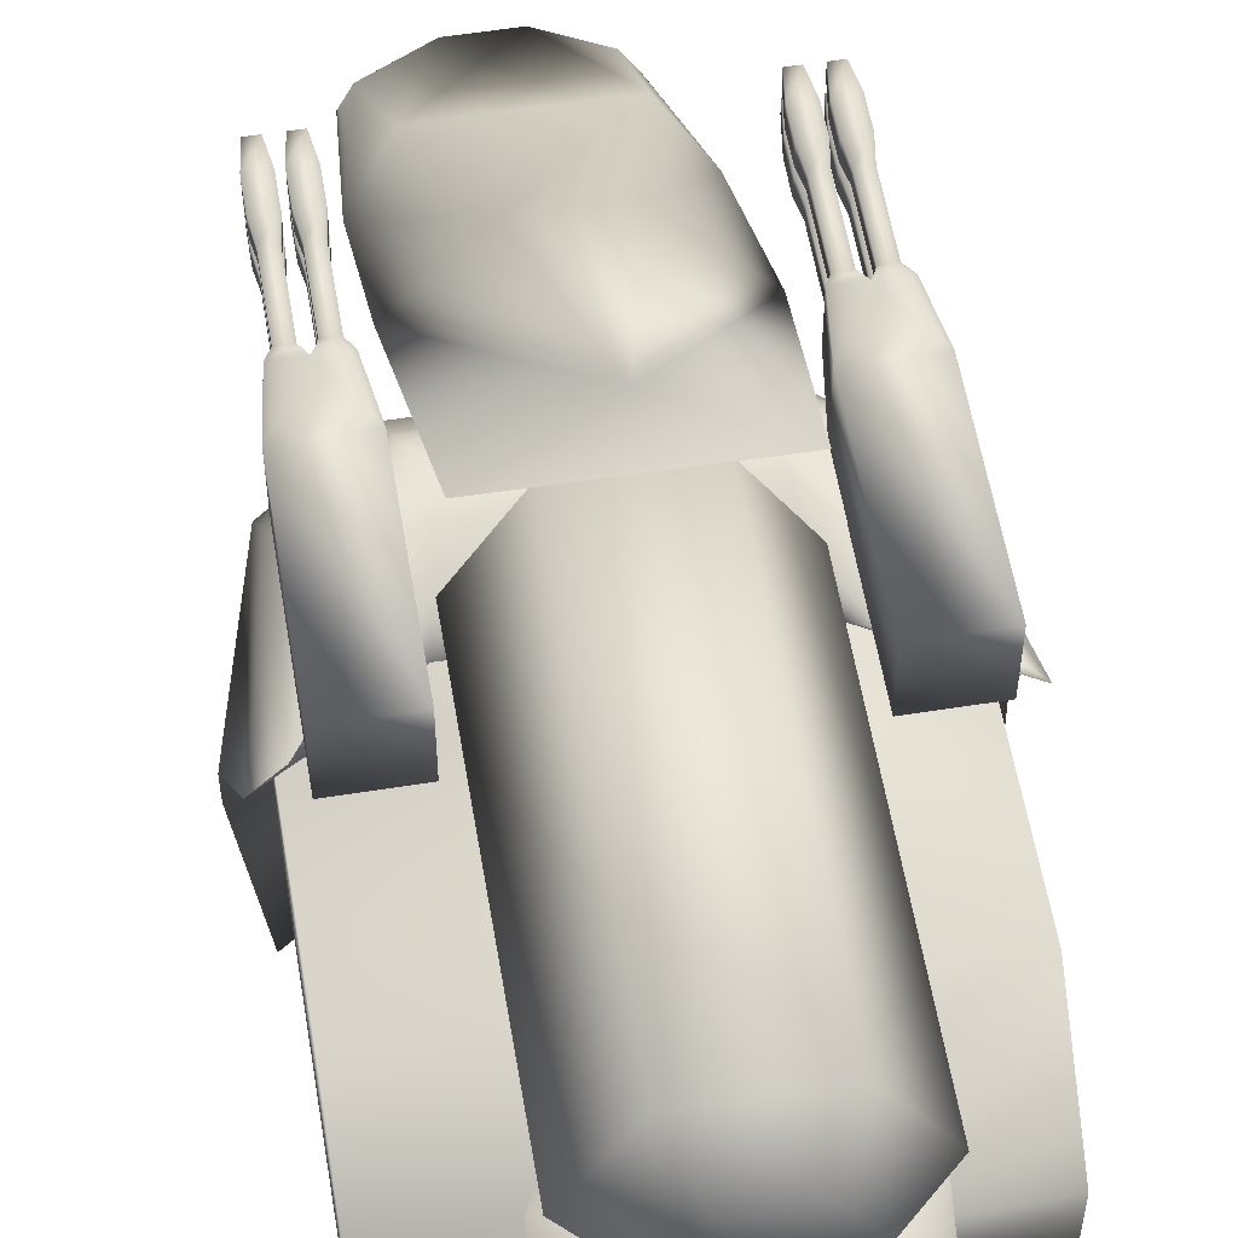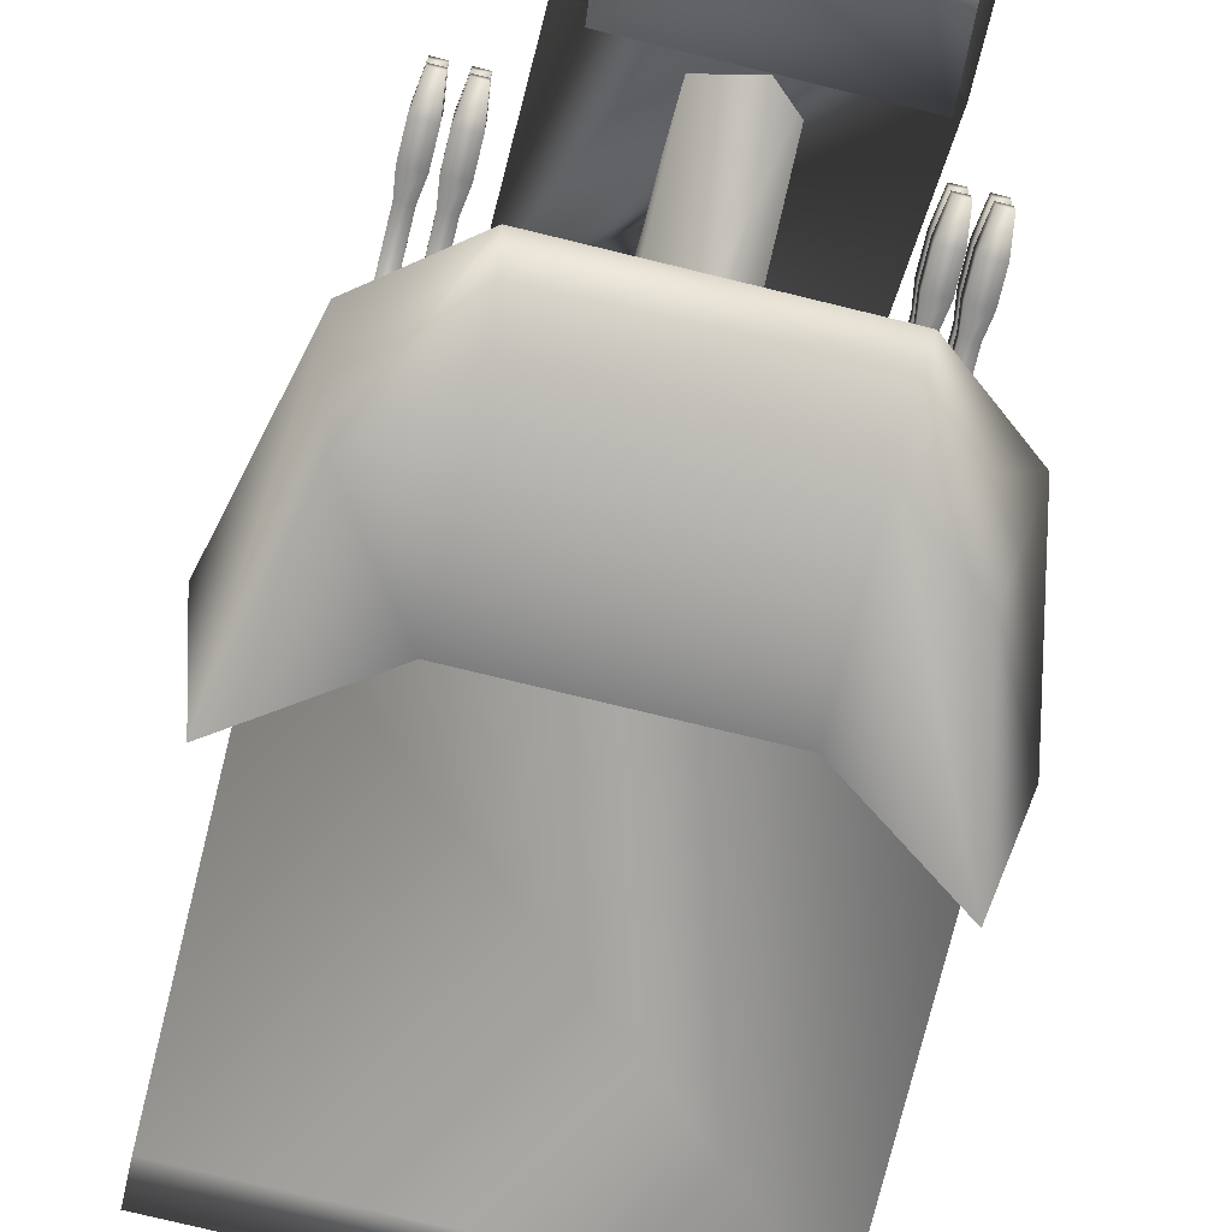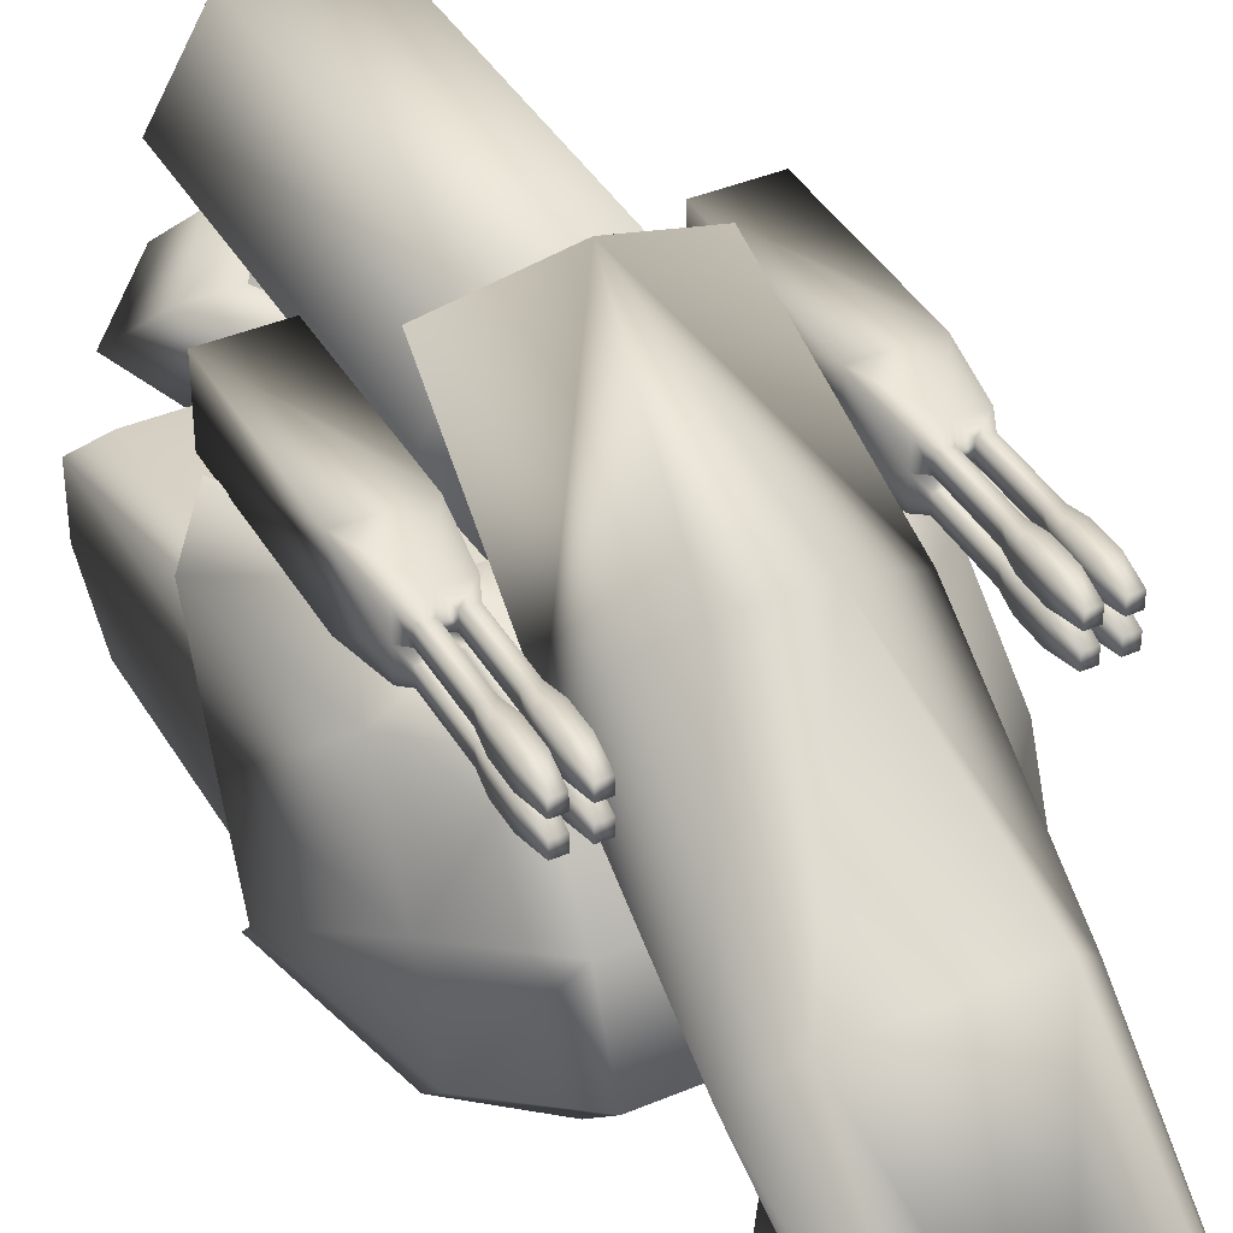
<metadata>
{"format":"obj","ext":"obj","renderer":"f3d","projection":"perspective","resolution":1024,"background":"white","views":[{"elev":56.6,"azim":170.5,"up":"+Y"},{"elev":-74.6,"azim":-13.8,"up":"+Y"},{"elev":39.7,"azim":-27.7,"up":"+Y"}]}
</metadata>
<code>
v  -1.546 2.533 5.136
v  -1.546 6.935 22.66
v  -1.546 7.771 2.364
v  -1.546 12.16 14.08
v  2.46 2.533 5.136
v  2.46 6.935 22.66
v  2.46 7.771 2.364
v  2.46 12.16 14.08
v  -9.757 -5.545 10.2
v  10.84 -5.545 10.2
v  12.95 -5.545 0.4882
v  -8.893 11.53 4.173
v  9.98 11.53 4.173
v  -10.82 11.53 -2.661
v  -11.86 -5.545 0.4882
v  11.91 11.53 -2.661
v  6.746 -5.545 4.722
v  6.746 -5.545 13.65
v  -5.66 -5.545 13.65
v  -5.139 11.53 7.626
v  6.226 11.53 7.626
v  -5.139 11.53 5.467
v  -5.66 -5.545 4.722
v  6.226 11.53 5.467
v  11.8 -1.591 13.99
v  11.8 3.467 12.04
v  11.24 8.526 7.86
v  -10.15 8.526 7.86
v  -10.72 3.467 12.04
v  -10.72 -1.591 13.99
v  14.1 3.467 2.325
v  13.43 8.526 -1.853
v  -13.02 -1.591 4.278
v  14.1 -1.591 4.278
v  -13.02 3.467 2.325
v  -12.34 8.526 -1.853
v  7.323 3.467 15.49
v  6.985 8.526 11.31
v  7.323 -1.591 17.44
v  -5.899 8.526 11.31
v  -6.237 3.467 15.49
v  -6.237 -1.591 17.44
v  -6.237 -1.591 8.511
v  -6.237 2.455 6.558
v  -5.899 7.514 2.473
v  7.323 2.455 6.558
v  6.985 7.514 2.473
v  7.323 -1.591 8.511
v  12.34 -4.363 -13.47
v  12.34 -4.363 5.515
v  12.34 7.778 -10.91
v  12.34 7.778 3.56
v  -10.67 -4.363 -13.47
v  -10.67 -4.363 5.515
v  -10.67 7.778 -10.91
v  -10.67 7.778 3.56
v  12.34 2.632 -16.7
v  12.34 2.632 5.089
v  -10.67 2.632 5.089
v  -10.67 2.632 -16.7
v  12.34 -1.275 -16.7
v  -10.67 -1.275 6.504
v  12.34 -1.275 6.504
v  -10.67 -1.275 -16.7
v  6.246 18.4 1.508
v  6.246 -3.492 35.23
v  0.3842 20.72 3.011
v  5.464 -2.655 35.77
v  -5.478 18.31 1.454
v  -5.478 -3.492 35.23
v  -4.695 -2.655 35.77
v  2.63 14.72 14.66
v  4.877 7.162 25.29
v  7.123 4.494 23.56
v  7.123 12.19 13.02
v  -6.355 11.59 12.63
v  -6.355 4.494 23.56
v  -4.108 7.162 25.29
v  -1.862 14.72 14.66
v  6.006 4.758 24.98
v  5.269 -0.6601 33.46
v  -4.501 -1.144 34.2
v  -5.238 4.758 24.98
v  6.006 -2.59 23.93
v  5.269 -7.445 29.82
v  -4.501 -7.445 29.82
v  -5.238 -2.59 23.93
v  2.338 -2.221 36.05
v  -1.57 -2.221 36.05
v  2.077 -1.521 36.5
v  -1.309 -1.521 36.5
v  -1.862 5.396 24.15
v  2.63 6.001 24.54
v  2.012 -0.8182 34.42
v  -1.244 -0.8182 34.42
v  -1.49 4.758 24.98
v  2.258 4.758 24.98
v  2.012 -8.029 29.44
v  -1.244 -8.029 29.44
v  5.269 -3.604 32.48
v  -1.244 -4.306 31.94
v  2.012 -4.306 31.94
v  -4.501 -3.604 32.48
v  1.994 -2.451 36.13
v  -1.226 -2.451 36.13
v  -4.194 -2.264 35.19
v  -4.194 -3.646 34.16
v  -1.237 -4.248 34.83
v  2.005 -4.248 34.83
v  4.963 -3.646 34.16
v  4.963 -2.264 35.19
v  4.176 7.469 -16.98
v  2.364 7.631 -20.02
v  -1.26 7.631 -20.02
v  -3.072 7.469 -16.98
v  -1.26 7.524 -13.38
v  2.364 7.524 -13.38
v  6.95 7.495 -16.97
v  3.751 7.73 -21.68
v  -2.647 7.73 -21.68
v  -5.846 7.495 -16.97
v  -2.647 7.553 -11.14
v  3.751 7.553 -11.14
v  6.95 -0.2369 -25.71
v  3.751 2.436 -27.79
v  -2.647 2.436 -27.79
v  -5.846 -0.2369 -25.71
v  -2.647 -2.991 -23.37
v  3.751 -2.991 -23.37
v  4.176 -1.012 -26.65
v  2.364 0.7871 -28
v  -1.26 0.7871 -28
v  -3.072 -1.012 -26.65
v  -1.26 -2.892 -25.02
v  2.364 -2.892 -25.02
v  0.5521 12.88 5.009
v  4.037 12.88 4.139
v  2.295 15.9 4.139
v  -1.19 15.9 4.139
v  -2.933 12.88 4.139
v  -1.19 9.86 4.139
v  2.295 9.86 4.139
v  6.705 12.88 1.733
v  3.628 18.21 1.733
v  -2.524 18.21 1.733
v  -5.6 12.88 1.733
v  -2.524 7.55 1.733
v  3.628 7.55 1.733
v  6.705 12.88 -19.61
v  3.628 18.21 -19.61
v  -2.524 18.21 -19.61
v  -5.6 12.88 -19.61
v  -2.524 7.55 -19.61
v  3.628 7.55 -19.61
v  4.037 12.88 -22.02
v  2.295 15.9 -22.02
v  -1.19 15.9 -22.02
v  -2.933 12.88 -22.02
v  -1.19 9.86 -22.02
v  2.295 9.86 -22.02
v  0.5521 12.88 -22.89
v  -10.48 11.44 -3.996
v  -6.616 11.44 -3.996
v  -10.48 15.58 -3.996
v  -6.616 15.58 -3.996
v  -10.03 11.92 9.952
v  -7.062 11.92 9.952
v  -10.03 15.1 9.952
v  -7.062 15.1 9.952
v  -6.616 11.44 6.432
v  -10.48 11.44 6.432
v  -6.616 15.58 6.432
v  -10.48 15.58 6.432
v  -8.548 11.92 9.952
v  -8.548 15.1 9.952
v  -7.062 13.51 9.952
v  -10.03 13.51 9.952
v  -8.548 13.51 9.952
v  -9.684 12.27 10.75
v  -8.898 12.27 10.75
v  -8.898 13.16 10.75
v  -9.684 13.16 10.75
v  -8.198 12.27 10.75
v  -7.412 12.27 10.75
v  -7.412 13.16 10.75
v  -8.198 13.16 10.75
v  -8.898 13.86 10.75
v  -8.898 14.75 10.75
v  -9.684 14.75 10.75
v  -9.684 13.86 10.75
v  -7.412 13.86 10.75
v  -7.412 14.75 10.75
v  -8.198 14.75 10.75
v  -8.198 13.86 10.75
v  -9.684 12.27 14.8
v  -8.898 12.27 14.8
v  -8.898 13.16 14.8
v  -9.684 13.16 14.8
v  -8.198 12.27 14.8
v  -7.412 12.27 14.8
v  -7.412 13.16 14.8
v  -8.198 13.16 14.8
v  -8.898 13.86 14.8
v  -8.898 14.75 14.8
v  -9.684 14.75 14.8
v  -9.684 13.86 14.8
v  -7.412 13.86 14.8
v  -7.412 14.75 14.8
v  -8.198 14.75 14.8
v  -8.198 13.86 14.8
v  -9.854 12.1 16.02
v  -8.728 12.1 16.02
v  -8.728 13.33 16.02
v  -9.854 13.33 16.02
v  -8.368 12.1 16.02
v  -7.242 12.1 16.02
v  -7.242 13.33 16.02
v  -8.368 13.33 16.02
v  -8.728 13.69 16.02
v  -8.728 14.92 16.02
v  -9.854 14.92 16.02
v  -9.854 13.69 16.02
v  -7.242 13.69 16.02
v  -7.242 14.92 16.02
v  -8.368 14.92 16.02
v  -8.368 13.69 16.02
v  -9.854 12.1 17.72
v  -8.728 12.1 17.72
v  -8.728 13.33 17.72
v  -9.854 13.33 17.72
v  -8.368 12.1 17.72
v  -7.242 12.1 17.72
v  -7.242 13.33 17.72
v  -8.368 13.33 17.72
v  -8.728 13.69 17.72
v  -8.728 14.92 17.72
v  -9.854 14.92 17.72
v  -9.854 13.69 17.72
v  -7.242 13.69 17.72
v  -7.242 14.92 17.72
v  -8.368 14.92 17.72
v  -8.368 13.69 17.72
v  -9.634 12.32 19.42
v  -8.948 12.32 19.42
v  -8.948 13.11 19.42
v  -9.634 13.11 19.42
v  -8.148 12.32 19.42
v  -7.462 12.32 19.42
v  -7.462 13.11 19.42
v  -8.148 13.11 19.42
v  -8.948 13.91 19.42
v  -8.948 14.7 19.42
v  -9.634 14.7 19.42
v  -9.634 13.91 19.42
v  -7.462 13.91 19.42
v  -7.462 14.7 19.42
v  -8.148 14.7 19.42
v  -8.148 13.91 19.42
v  7.489 11.44 -3.996
v  11.35 11.44 -3.996
v  7.489 15.58 -3.996
v  11.35 15.58 -3.996
v  7.935 11.92 9.952
v  10.91 11.92 9.952
v  7.935 15.1 9.952
v  10.91 15.1 9.952
v  11.35 11.44 6.432
v  7.489 11.44 6.432
v  11.35 15.58 6.432
v  7.489 15.58 6.432
v  9.421 11.92 9.952
v  9.421 15.1 9.952
v  10.91 13.51 9.952
v  7.935 13.51 9.952
v  9.421 13.51 9.952
v  8.285 12.27 10.75
v  9.071 12.27 10.75
v  9.071 13.16 10.75
v  8.285 13.16 10.75
v  9.771 12.27 10.75
v  10.56 12.27 10.75
v  10.56 13.16 10.75
v  9.771 13.16 10.75
v  9.071 13.86 10.75
v  9.071 14.75 10.75
v  8.285 14.75 10.75
v  8.285 13.86 10.75
v  10.56 13.86 10.75
v  10.56 14.75 10.75
v  9.771 14.75 10.75
v  9.771 13.86 10.75
v  8.285 12.27 14.8
v  9.071 12.27 14.8
v  9.071 13.16 14.8
v  8.285 13.16 14.8
v  9.771 12.27 14.8
v  10.56 12.27 14.8
v  10.56 13.16 14.8
v  9.771 13.16 14.8
v  9.071 13.86 14.8
v  9.071 14.75 14.8
v  8.285 14.75 14.8
v  8.285 13.86 14.8
v  10.56 13.86 14.8
v  10.56 14.75 14.8
v  9.771 14.75 14.8
v  9.771 13.86 14.8
v  8.115 12.1 16.02
v  9.241 12.1 16.02
v  9.241 13.33 16.02
v  8.115 13.33 16.02
v  9.601 12.1 16.02
v  10.73 12.1 16.02
v  10.73 13.33 16.02
v  9.601 13.33 16.02
v  9.241 13.69 16.02
v  9.241 14.92 16.02
v  8.115 14.92 16.02
v  8.115 13.69 16.02
v  10.73 13.69 16.02
v  10.73 14.92 16.02
v  9.601 14.92 16.02
v  9.601 13.69 16.02
v  8.115 12.1 17.72
v  9.241 12.1 17.72
v  9.241 13.33 17.72
v  8.115 13.33 17.72
v  9.601 12.1 17.72
v  10.73 12.1 17.72
v  10.73 13.33 17.72
v  9.601 13.33 17.72
v  9.241 13.69 17.72
v  9.241 14.92 17.72
v  8.115 14.92 17.72
v  8.115 13.69 17.72
v  10.73 13.69 17.72
v  10.73 14.92 17.72
v  9.601 14.92 17.72
v  9.601 13.69 17.72
v  8.335 12.32 19.42
v  9.021 12.32 19.42
v  9.021 13.11 19.42
v  8.335 13.11 19.42
v  9.821 12.32 19.42
v  10.51 12.32 19.42
v  10.51 13.11 19.42
v  9.821 13.11 19.42
v  9.021 13.91 19.42
v  9.021 14.7 19.42
v  8.335 14.7 19.42
v  8.335 13.91 19.42
v  10.51 13.91 19.42
v  10.51 14.7 19.42
v  9.821 14.7 19.42
v  9.821 13.91 19.42
g Box01
f 1 2 4
f 4 3 1
f 5 7 8
f 8 6 5
f 1 5 6
f 6 2 1
f 2 6 8
f 8 4 2
f 4 8 7
f 7 3 4
f 17 18 19
f 19 23 17
f 21 24 22
f 22 20 21
f 37 41 42
f 42 39 37
f 31 26 25
f 25 34 31
f 29 35 33
f 33 30 29
f 11 10 18
f 18 17 11
f 9 15 23
f 23 19 9
f 13 16 24
f 24 21 13
f 14 12 20
f 20 22 14
f 26 37 39
f 39 25 26
f 29 41 40
f 40 28 29
f 35 44 43
f 43 33 35
f 31 46 47
f 47 32 31
f 21 20 40
f 40 38 21
f 38 40 41
f 41 37 38
f 19 18 39
f 39 42 19
f 16 13 27
f 27 32 16
f 32 27 26
f 26 31 32
f 10 11 34
f 34 25 10
f 47 45 22
f 22 24 47
f 12 14 36
f 36 28 12
f 28 36 35
f 35 29 28
f 15 9 30
f 30 33 15
f 13 21 38
f 38 27 13
f 27 38 37
f 37 26 27
f 18 10 25
f 25 39 18
f 9 19 42
f 42 30 9
f 30 42 41
f 41 29 30
f 20 12 28
f 28 40 20
f 14 22 45
f 45 36 14
f 36 45 44
f 44 35 36
f 23 15 33
f 33 43 23
f 11 17 48
f 48 34 11
f 34 48 46
f 46 31 34
f 24 16 32
f 32 47 24
f 61 63 50
f 50 49 61
f 54 62 64
f 64 53 54
f 49 50 54
f 54 53 49
f 52 51 55
f 55 56 52
f 57 60 55
f 55 51 57
f 51 52 58
f 58 57 51
f 56 55 60
f 60 59 56
f 61 64 60
f 60 57 61
f 57 58 63
f 63 61 57
f 59 60 64
f 64 62 59
f 49 53 64
f 64 61 49
f 74 75 72
f 72 73 74
f 77 78 79
f 79 76 77
f 76 75 74
f 76 74 93
f 76 93 92
f 76 92 77
f 91 89 88
f 88 90 91
f 72 79 78
f 78 73 72
f 67 65 69
f 74 73 68
f 68 66 74
f 67 72 75
f 75 65 67
f 77 70 71
f 71 78 77
f 67 69 76
f 76 79 67
f 84 85 98
f 99 86 87
f 98 99 87
f 84 98 87
f 69 65 75
f 75 76 69
f 72 67 79
f 78 71 91
f 90 68 73
f 91 90 73
f 78 91 73
f 74 66 81
f 81 80 74
f 89 95 94
f 94 88 89
f 70 77 83
f 83 82 70
f 93 97 96
f 96 92 93
f 80 81 100
f 80 100 85
f 80 85 84
f 104 105 108
f 108 109 104
f 87 86 103
f 87 103 82
f 87 82 83
f 84 87 83
f 84 83 96
f 84 96 97
f 84 97 80
f 71 70 89
f 89 91 71
f 88 66 68
f 68 90 88
f 89 70 82
f 82 95 89
f 81 66 88
f 88 94 81
f 93 74 80
f 80 97 93
f 83 77 92
f 92 96 83
f 108 105 106
f 106 107 108
f 102 98 85
f 85 100 102
f 102 101 99
f 99 98 102
f 101 103 86
f 86 99 101
f 109 110 111
f 111 104 109
f 105 104 94
f 94 95 105
f 106 105 95
f 95 82 106
f 107 106 82
f 82 103 107
f 108 107 103
f 103 101 108
f 109 108 101
f 101 102 109
f 110 109 102
f 102 100 110
f 111 110 100
f 100 81 111
f 104 111 81
f 81 94 104
f 119 113 112
f 112 118 119
f 120 114 113
f 113 119 120
f 121 115 114
f 114 120 121
f 122 116 115
f 115 121 122
f 123 117 116
f 116 122 123
f 118 112 117
f 117 123 118
f 125 119 118
f 118 124 125
f 126 120 119
f 119 125 126
f 127 121 120
f 120 126 127
f 128 122 121
f 121 127 128
f 129 123 122
f 122 128 129
f 124 118 123
f 123 129 124
f 131 125 124
f 124 130 131
f 132 126 125
f 125 131 132
f 133 127 126
f 126 132 133
f 134 128 127
f 127 133 134
f 135 129 128
f 128 134 135
f 130 124 129
f 129 135 130
f 135 134 133
f 133 132 131
f 135 133 131
f 130 135 131
f 136 137 138
f 136 138 139
f 136 139 140
f 136 140 141
f 136 141 142
f 136 142 137
f 144 138 137
f 137 143 144
f 145 139 138
f 138 144 145
f 146 140 139
f 139 145 146
f 147 141 140
f 140 146 147
f 148 142 141
f 141 147 148
f 143 137 142
f 142 148 143
f 150 144 143
f 143 149 150
f 151 145 144
f 144 150 151
f 152 146 145
f 145 151 152
f 153 147 146
f 146 152 153
f 149 143 148
f 148 154 149
f 156 150 149
f 149 155 156
f 157 151 150
f 150 156 157
f 158 152 151
f 151 157 158
f 159 153 152
f 152 158 159
f 160 154 153
f 153 159 160
f 155 149 154
f 154 160 155
f 155 161 156
f 156 161 157
f 157 161 158
f 158 161 159
f 159 161 160
f 160 161 155
f 165 163 162
f 162 164 165
f 246 243 244
f 244 245 246
f 171 162 163
f 163 170 171
f 170 163 165
f 165 172 170
f 172 165 164
f 164 173 172
f 173 164 162
f 162 171 173
f 174 166 171
f 174 171 170
f 174 170 167
f 176 167 170
f 176 170 172
f 176 172 169
f 175 169 172
f 175 172 173
f 175 173 168
f 177 168 173
f 177 173 171
f 177 171 166
f 250 247 248
f 248 249 250
f 254 251 252
f 252 253 254
f 258 255 256
f 256 257 258
f 180 179 166
f 166 174 180
f 181 180 174
f 174 178 181
f 182 181 178
f 178 177 182
f 179 182 177
f 177 166 179
f 184 183 174
f 174 167 184
f 185 184 167
f 167 176 185
f 186 185 176
f 176 178 186
f 183 186 178
f 178 174 183
f 188 187 178
f 178 175 188
f 189 188 175
f 175 168 189
f 190 189 168
f 168 177 190
f 187 190 177
f 177 178 187
f 192 191 176
f 176 169 192
f 193 192 169
f 169 175 193
f 194 193 175
f 175 178 194
f 191 194 178
f 178 176 191
f 196 195 179
f 179 180 196
f 197 196 180
f 180 181 197
f 198 197 181
f 181 182 198
f 195 198 182
f 182 179 195
f 200 199 183
f 183 184 200
f 201 200 184
f 184 185 201
f 202 201 185
f 185 186 202
f 199 202 186
f 186 183 199
f 204 203 187
f 187 188 204
f 205 204 188
f 188 189 205
f 206 205 189
f 189 190 206
f 203 206 190
f 190 187 203
f 208 207 191
f 191 192 208
f 209 208 192
f 192 193 209
f 210 209 193
f 193 194 210
f 207 210 194
f 194 191 207
f 212 211 195
f 195 196 212
f 213 212 196
f 196 197 213
f 214 213 197
f 197 198 214
f 211 214 198
f 198 195 211
f 216 215 199
f 199 200 216
f 217 216 200
f 200 201 217
f 218 217 201
f 201 202 218
f 215 218 202
f 202 199 215
f 220 219 203
f 203 204 220
f 221 220 204
f 204 205 221
f 222 221 205
f 205 206 222
f 219 222 206
f 206 203 219
f 224 223 207
f 207 208 224
f 225 224 208
f 208 209 225
f 226 225 209
f 209 210 226
f 223 226 210
f 210 207 223
f 228 227 211
f 211 212 228
f 229 228 212
f 212 213 229
f 230 229 213
f 213 214 230
f 227 230 214
f 214 211 227
f 232 231 215
f 215 216 232
f 233 232 216
f 216 217 233
f 234 233 217
f 217 218 234
f 231 234 218
f 218 215 231
f 236 235 219
f 219 220 236
f 237 236 220
f 220 221 237
f 238 237 221
f 221 222 238
f 235 238 222
f 222 219 235
f 240 239 223
f 223 224 240
f 241 240 224
f 224 225 241
f 242 241 225
f 225 226 242
f 239 242 226
f 226 223 239
f 244 243 227
f 227 228 244
f 245 244 228
f 228 229 245
f 246 245 229
f 229 230 246
f 243 246 230
f 230 227 243
f 248 247 231
f 231 232 248
f 249 248 232
f 232 233 249
f 250 249 233
f 233 234 250
f 247 250 234
f 234 231 247
f 252 251 235
f 235 236 252
f 253 252 236
f 236 237 253
f 254 253 237
f 237 238 254
f 251 254 238
f 238 235 251
f 256 255 239
f 239 240 256
f 257 256 240
f 240 241 257
f 258 257 241
f 241 242 258
f 255 258 242
f 242 239 255
f 262 260 259
f 259 261 262
f 343 340 341
f 341 342 343
f 268 259 260
f 260 267 268
f 267 260 262
f 262 269 267
f 269 262 261
f 261 270 269
f 270 261 259
f 259 268 270
f 271 263 268
f 271 268 267
f 271 267 264
f 273 264 267
f 273 267 269
f 273 269 266
f 272 266 269
f 272 269 270
f 272 270 265
f 274 265 270
f 274 270 268
f 274 268 263
f 347 344 345
f 345 346 347
f 351 348 349
f 349 350 351
f 355 352 353
f 353 354 355
f 277 276 263
f 263 271 277
f 278 277 271
f 271 275 278
f 279 278 275
f 275 274 279
f 276 279 274
f 274 263 276
f 281 280 271
f 271 264 281
f 282 281 264
f 264 273 282
f 283 282 273
f 273 275 283
f 280 283 275
f 275 271 280
f 285 284 275
f 275 272 285
f 286 285 272
f 272 265 286
f 287 286 265
f 265 274 287
f 284 287 274
f 274 275 284
f 289 288 273
f 273 266 289
f 290 289 266
f 266 272 290
f 291 290 272
f 272 275 291
f 288 291 275
f 275 273 288
f 293 292 276
f 276 277 293
f 294 293 277
f 277 278 294
f 295 294 278
f 278 279 295
f 292 295 279
f 279 276 292
f 297 296 280
f 280 281 297
f 298 297 281
f 281 282 298
f 299 298 282
f 282 283 299
f 296 299 283
f 283 280 296
f 301 300 284
f 284 285 301
f 302 301 285
f 285 286 302
f 303 302 286
f 286 287 303
f 300 303 287
f 287 284 300
f 305 304 288
f 288 289 305
f 306 305 289
f 289 290 306
f 307 306 290
f 290 291 307
f 304 307 291
f 291 288 304
f 309 308 292
f 292 293 309
f 310 309 293
f 293 294 310
f 311 310 294
f 294 295 311
f 308 311 295
f 295 292 308
f 313 312 296
f 296 297 313
f 314 313 297
f 297 298 314
f 315 314 298
f 298 299 315
f 312 315 299
f 299 296 312
f 317 316 300
f 300 301 317
f 318 317 301
f 301 302 318
f 319 318 302
f 302 303 319
f 316 319 303
f 303 300 316
f 321 320 304
f 304 305 321
f 322 321 305
f 305 306 322
f 323 322 306
f 306 307 323
f 320 323 307
f 307 304 320
f 325 324 308
f 308 309 325
f 326 325 309
f 309 310 326
f 327 326 310
f 310 311 327
f 324 327 311
f 311 308 324
f 329 328 312
f 312 313 329
f 330 329 313
f 313 314 330
f 331 330 314
f 314 315 331
f 328 331 315
f 315 312 328
f 333 332 316
f 316 317 333
f 334 333 317
f 317 318 334
f 335 334 318
f 318 319 335
f 332 335 319
f 319 316 332
f 337 336 320
f 320 321 337
f 338 337 321
f 321 322 338
f 339 338 322
f 322 323 339
f 336 339 323
f 323 320 336
f 341 340 324
f 324 325 341
f 342 341 325
f 325 326 342
f 343 342 326
f 326 327 343
f 340 343 327
f 327 324 340
f 345 344 328
f 328 329 345
f 346 345 329
f 329 330 346
f 347 346 330
f 330 331 347
f 344 347 331
f 331 328 344
f 349 348 332
f 332 333 349
f 350 349 333
f 333 334 350
f 351 350 334
f 334 335 351
f 348 351 335
f 335 332 348
f 353 352 336
f 336 337 353
f 354 353 337
f 337 338 354
f 355 354 338
f 338 339 355
f 352 355 339
f 339 336 352
g

</code>
